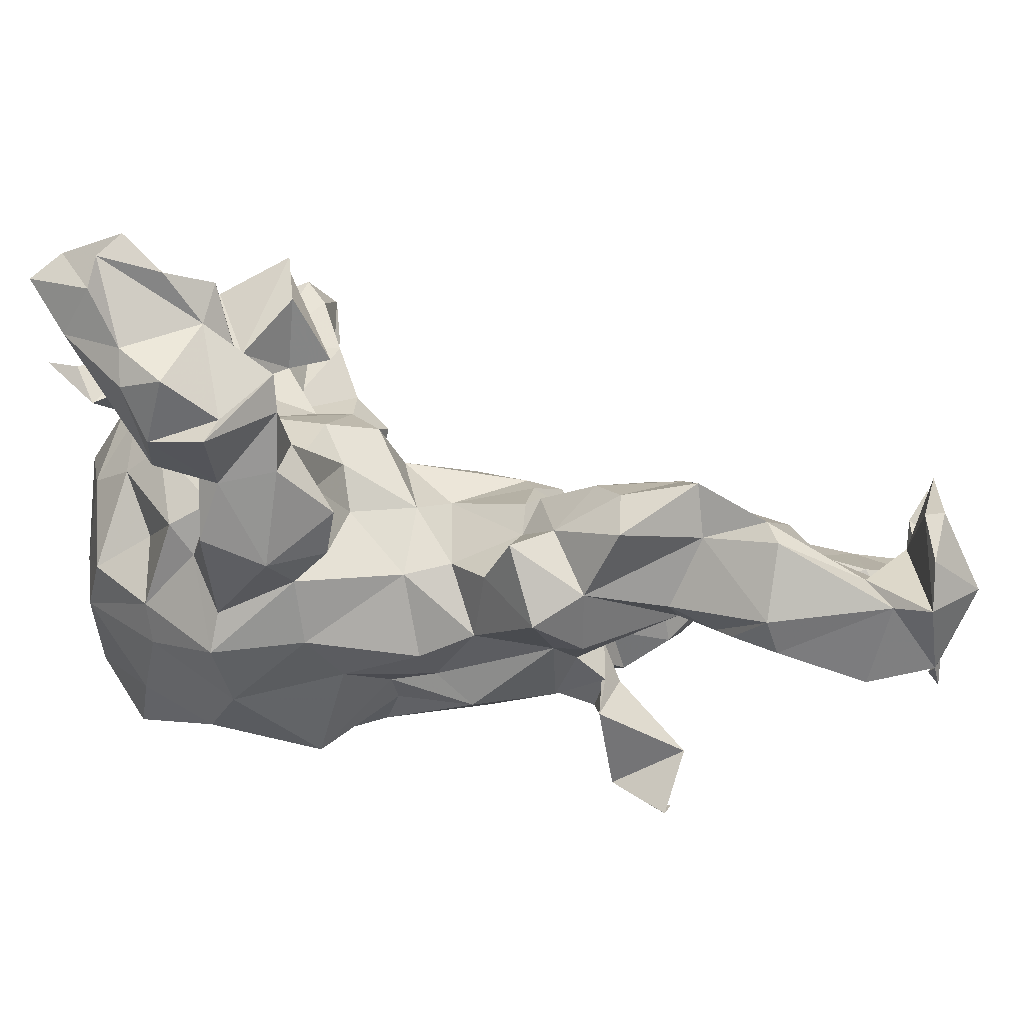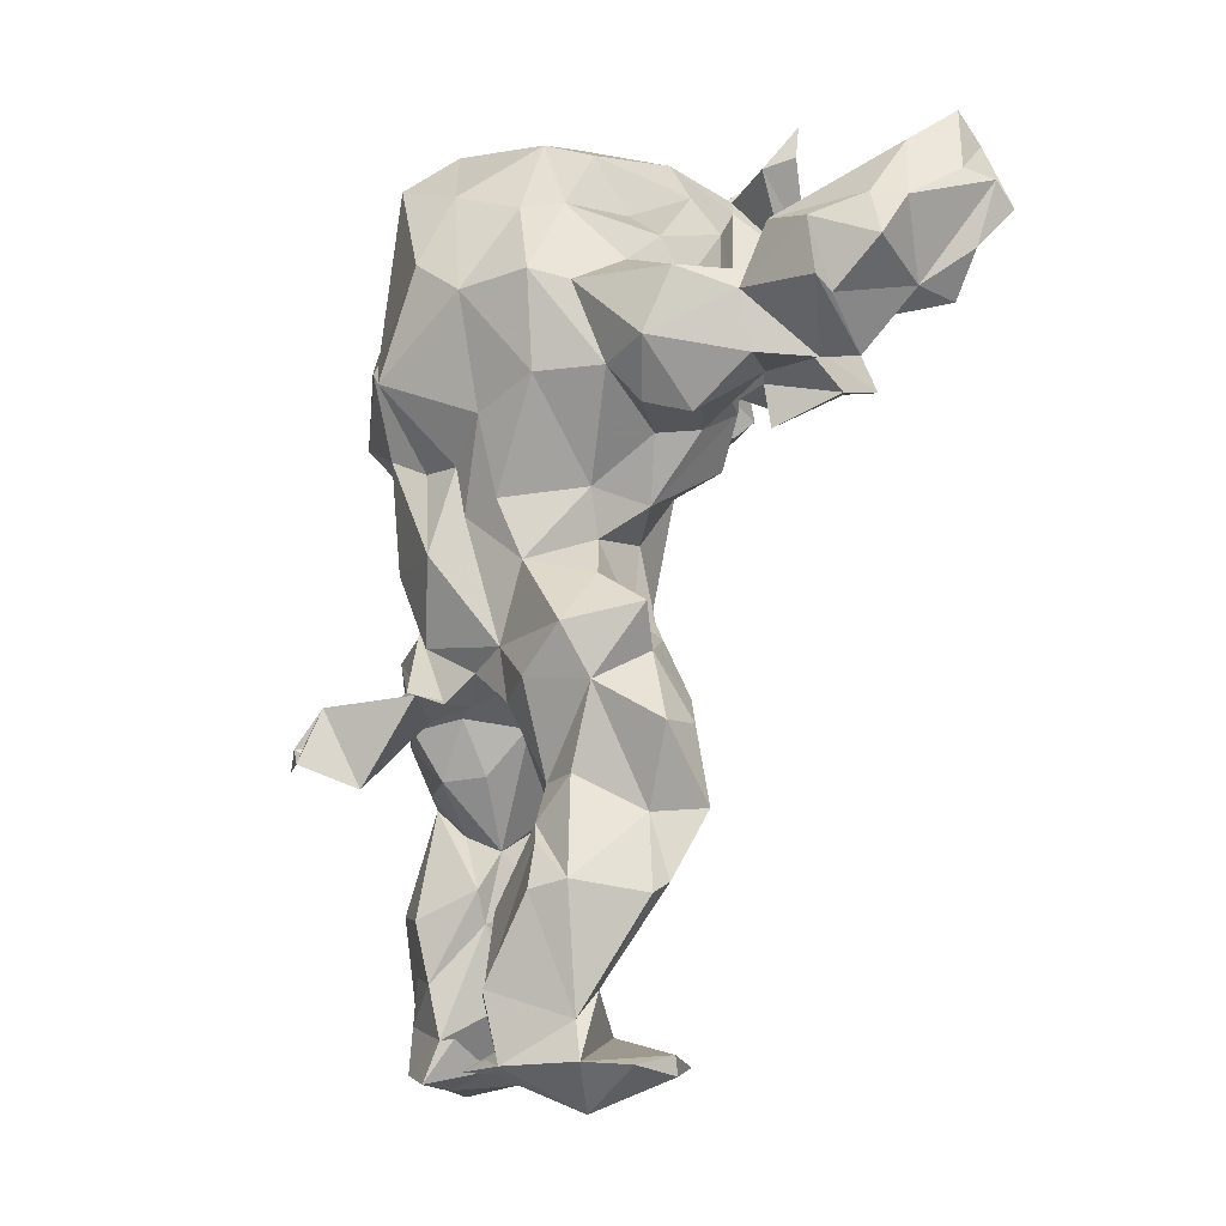
<metadata>
{"format":"obj","ext":"obj","renderer":"f3d","projection":"perspective","resolution":1024,"background":"white","views":[{"elev":-5.0,"azim":-83.2,"up":"+Z"},{"elev":-9.1,"azim":-111.7,"up":"+Y"}]}
</metadata>
<code>
v -0.1894 0.2061 -0.1667
v 0.1867 -0.2635 -0.1338
v 0.2655 -0.2916 0.0003191
v -0.1329 -0.03974 -0.0717
v -0.02012 0.0349 -0.2096
v -0.1883 0.2256 -0.06418
v 0.2783 -0.5659 -0.08184
v -0.04465 0.3797 -0.05462
v 0.1835 -0.542 -0.06713
v 0.1947 0.1577 -0.09051
v 0.101 0.133 0.06764
v -0.00777 -0.2779 -0.2695
v -0.215 -0.1878 -0.1109
v 0.1671 -0.3942 -0.1566
v 0.3397 0.1444 0.1577
v -0.1983 0.2497 -0.03269
v 0.04007 0.03546 0.04961
v -0.02329 0.113 0.1647
v 0.3611 0.1393 0.1273
v -0.2436 -0.3857 -0.06142
v -0.1299 0.288 -0.03909
v 0.03905 0.384 0.1579
v -0.1006 -0.1448 -0.1605
v 0.3249 0.1171 0.07761
v 0.06361 0.3607 -0.1183
v -0.1339 0.3528 0.1055
v -0.1751 0.1089 -0.1561
v -0.02344 0.1598 0.1562
v 0.1569 0.1304 0.05769
v -0.3698 0.3175 0.2246
v -0.3108 0.1714 -0.001267
v -0.1774 -0.0804 -0.08935
v 0.2552 -0.3939 -0.04314
v -0.1516 -0.1175 -0.0433
v -0.09278 -0.1749 -0.02062
v -0.1085 -0.2911 -0.1149
v 0.1605 0.2778 -0.07178
v -0.02947 -0.194 -0.1921
v 0.3701 0.1848 0.2129
v 0.1466 -0.08007 -0.1269
v 0.1666 0.1055 -0.06069
v 0.2928 0.1937 0.04708
v -0.2147 0.09264 0.002179
v -0.1118 -0.002332 -0.1688
v -0.2409 -0.5374 -0.1311
v -0.02565 0.07065 0.08297
v 0.01245 -0.1426 0.02014
v 0.1229 0.08808 -0.1715
v 0.2351 -0.5326 -0.0001411
v 0.215 -0.5622 -0.02454
v 0.2343 -0.3873 -0.1461
v 0.1178 -0.02816 -0.1429
v 0.07187 0.2376 -0.2125
v 0.07096 0.03248 -0.1978
v -0.1116 0.3912 0.1429
v 0.3905 0.2554 0.2202
v 0.04324 -0.1908 -0.2295
v 0.02574 0.3917 9.19e-06
v -0.3483 0.2461 0.1434
v 0.1426 -0.5145 -0.1211
v 0.07824 -0.1828 -0.1706
v -0.1323 -0.1346 -0.003546
v -0.1176 -0.0001334 -0.01036
v 0.2021 -0.1466 -0.1446
v -0.1668 -0.5433 0.009621
v 0.178 -0.3198 -0.001141
v -0.1208 0.4068 0.1528
v -0.1487 -0.5156 -0.06186
v 0.3114 0.1033 0.1272
v -0.05647 -0.05217 -0.2197
v -0.2575 0.142 0.05032
v -0.06811 -0.03054 -0.001797
v 0.03692 0.1447 0.2107
v 0.02084 0.3243 0.173
v 0.1959 -0.3949 -0.02547
v -0.03595 0.1599 0.2422
v -0.1809 -0.1975 0.004798
v 0.2775 0.1534 -0.03448
v -0.0009748 0.3881 0.06004
v -0.008834 0.3253 -0.2347
v -0.1307 0.2832 -0.1532
v 0.258 -0.3417 -0.06054
v 0.2241 0.2203 0.1379
v -0.3813 0.171 0.1489
v -0.1676 -0.4723 -0.1987
v 0.1073 0.406 0.1893
v -0.2296 -0.5512 -0.03114
v -0.1164 -0.2004 -0.1581
v 0.1097 0.01635 -0.147
v -0.04816 0.1238 0.101
v 0.304 0.1414 0.1658
v 0.182 -0.1842 0.0296
v 0.2241 -0.3 0.02295
v 0.02456 0.249 0.2396
v 0.2356 -0.4826 -0.1335
v 0.144 -0.5166 -0.1368
v -0.2777 0.199 0.04617
v 0.03812 0.2186 0.1999
v -0.1271 0.0979 0.07967
v 0.1286 0.2641 0.01975
v 0.08372 -0.1924 -0.1349
v 0.005108 -0.1901 -0.1506
v 0.3487 0.3004 0.2789
v 0.005428 -0.1576 -0.1386
v -0.307 0.1529 0.1087
v -0.02281 -0.1081 0.02669
v -0.3024 0.1929 0.03079
v 0.02086 0.3785 -0.1644
v -0.04202 -0.2169 -0.04727
v -0.2169 -0.1352 -0.1433
v 0.3649 0.2533 0.3071
v 0.158 -0.2825 -0.01183
v 0.03765 -0.05753 -0.2183
v 0.07781 0.2883 0.1607
v 0.1096 -0.01523 -0.07707
v -0.315 0.1106 0.009362
v 0.09876 0.3754 0.1375
v -0.3881 0.2236 0.03182
v 0.05368 0.3625 0.1847
v -0.1264 -0.478 -0.1838
v -0.291 0.21 0.09399
v -0.2022 0.1154 0.02761
v 0.2527 -0.4458 -0.06653
v 0.06686 -0.1984 -0.06789
v -0.147 -0.5358 -0.1877
v -0.04333 0.1166 -0.268
v -0.1106 -0.2439 0.01445
v -0.2095 0.1138 -0.09412
v -0.124 -0.1178 -0.008006
v 0.1233 -0.2031 -0.1753
v -0.2495 -0.5403 -0.08151
v 0.02161 0.05424 -0.2327
v -0.055 -0.1188 0.01508
v 0.2936 -0.5756 -0.05729
v -0.4115 0.162 0.02847
v 0.1758 0.1104 -0.1023
v -0.145 -0.2798 -0.1285
v -0.01584 -0.1381 -0.2074
v -0.1581 -0.3183 -0.1442
v -0.07202 0.306 -0.1992
v -0.05925 0.03646 -0.192
v -0.3189 0.2685 0.08383
v 0.1347 -0.3227 -0.07418
v -0.187 0.1632 0.03533
v 0.1175 0.2404 -0.1999
v 0.1764 -0.3054 -0.09887
v -0.1728 -0.5417 -0.1845
v -0.2754 0.1041 0.0413
v 0.06562 0.3717 0.0355
v -0.04799 0.08317 0.09996
v -0.2317 -0.3745 -0.03899
v 0.3061 0.1433 0.05022
v -0.2272 -0.1127 -0.05988
v -0.3438 0.3111 0.2018
v -0.09721 -0.518 -0.1421
v 0.006404 -0.179 -0.2193
v -0.1793 -0.3364 -0.1522
v -0.129 0.1953 -0.2147
v 0.2166 0.1614 0.1005
v 0.1468 -0.5608 -0.1539
v -0.3776 0.3123 0.1416
v 0.2301 0.1914 -0.06147
v 0.1554 -0.1604 0.00595
v 0.07755 -0.09475 -0.1733
v -0.05304 -0.1652 -0.1689
v 0.1078 0.08314 -0.2314
v -0.1988 -0.4725 -0.0962
v 0.02487 -0.2611 -0.33
v -0.1483 0.2877 -0.1131
v -0.07539 0.3694 -0.1078
v -0.01956 -0.2572 -0.3369
v 0.03618 -0.2075 -0.06797
v -0.1204 0.3492 -0.07119
v -0.08183 -0.2018 -0.1394
v 0.2857 -0.5394 -0.02131
v 0.1624 0.2147 -0.05361
v -0.08397 0.1996 0.1637
v 0.1397 -0.4794 -0.06344
v 0.2113 -0.552 -0.1482
v 0.1526 0.262 -0.1096
v 0.08194 0.1594 -0.2358
v -0.2004 -0.1557 -0.04296
v -0.4146 0.2445 0.08273
v -0.2692 0.1305 -0.08207
v 0.1476 -0.4597 -0.1479
v 0.01135 0.1394 -0.2564
v 0.178 0.1777 -0.1483
v 0.04017 -0.1027 -0.1939
v -0.1142 -0.4306 -0.1636
v 0.4177 0.1683 0.1723
v 0.2419 -0.1604 -0.03581
v 0.4177 0.2054 0.267
v -0.4117 0.2452 0.2347
v -0.1946 -0.5853 -0.1061
v 0.03895 0.3331 -0.194
v -0.04358 0.02491 0.04594
v -0.0187 -0.1658 -0.1001
v -0.3397 0.2312 0.01472
v 0.1735 -0.09612 -0.08839
v -0.1357 -0.1743 -0.005836
v -0.08227 0.3619 0.02626
v 0.3137 -0.5516 -0.02619
v -0.05427 -0.1894 -0.2298
v -0.2336 -0.3055 0.0007982
v 0.2306 -0.5278 -0.04696
v 0.095 -0.2499 -0.1052
v -0.1291 -0.5493 -0.1739
v -0.004893 0.1688 0.2807
v 0.01257 -0.2067 -0.1931
v -0.1597 -0.5643 -0.05795
v -0.06829 -0.01408 -0.186
v -0.08901 0.2117 0.07167
v -0.2064 -0.3828 -0.1698
v 0.3199 0.2925 0.2853
v 0.1333 -0.3981 -0.09184
v -0.06838 0.147 0.2262
v -0.2576 -0.2277 -0.05311
v -0.4194 0.2686 0.2114
v 0.2151 -0.5017 -0.1425
v 0.2432 -0.5554 0.03698
v -0.09628 -0.2816 -0.03955
v 0.2224 0.137 0.116
v 0.2068 -0.4511 -0.1409
v 0.3527 0.2209 0.08234
v 0.02251 0.3409 0.09112
v 0.1284 -0.2175 0.009966
v 0.05706 0.3314 0.09364
v -0.1411 -0.4275 -0.06656
v -0.1015 -0.3975 -0.1639
v 0.04288 0.1583 -0.2418
v 0.3103 0.1651 0.2288
v -0.08321 0.3186 0.09553
v -0.2293 -0.5315 -0.03339
v 0.3494 0.275 0.1658
v 0.05654 0.09421 0.09917
v -0.0466 0.234 0.2373
v -0.1262 -0.3451 -0.06891
v -0.3554 0.1059 0.1014
v 0.2269 -0.2287 -0.09399
v 0.1386 0.1454 -0.215
v 0.2905 -0.5258 -0.08416
v -0.142 0.07534 0.03447
v -0.1216 -0.4322 -0.08571
v 0.3894 0.2245 0.1326
v 0.3192 0.2601 0.235
v -0.3985 0.1503 0.05164
v -0.1645 -0.3195 -0.01155
v 0.2255 0.2078 0.009333
v -0.4127 0.2788 0.1805
v 0.1117 0.2064 0.07537
v 0.2317 0.2047 0.04107
v 0.4165 0.1896 0.3057
v 0.06079 0.1659 0.09146
v -0.4177 0.2452 0.1207
v -0.2812 0.1965 -0.05624
v -0.2328 -0.3735 -0.1403
v 0.276 -0.3893 -0.098
v 0.2495 0.1069 0.03758
v 0.239 -0.4675 -0.03873
v 0.1762 0.2472 -0.02729
v 0.2543 -0.2764 -0.05227
v -0.04895 0.3508 0.1465
v 0.1686 -0.5473 -0.07311
v 0.02583 0.1696 0.2665
v 0.01362 0.1666 0.1384
v -0.1991 0.1965 -0.1256
v 0.01507 0.3954 -0.09618
v -0.08388 0.2926 0.1779
v 0.04931 -0.1287 0.01108
v -0.1233 0.3166 0.03158
v -0.3726 0.3493 0.1988
v -0.1255 0.1655 0.08824
v -0.1117 -0.5172 -0.1308
v 0.07946 0.3617 -0.03339
v 0.2971 0.2761 0.1198
v -0.4099 0.2046 0.1951
v -0.1424 0.06786 -0.01637
v -0.2228 -0.2262 -0.009334
v 0.108 0.2875 0.05357
v 0.2289 -0.2917 -0.1102
v 0.07841 0.09141 0.1065
v 0.1149 0.2343 0.1029
v -0.1059 0.2797 0.1404
v 0.1967 0.1119 -0.01766
v -0.1761 -0.287 0.008736
v -0.3758 0.1603 0.1902
v -0.07947 0.2051 0.1283
v -0.3419 0.1047 0.06551
v -0.1475 0.2741 0.05349
v 0.2251 -0.2096 -0.1447
v -0.1091 -0.4799 -0.1157
v -0.2846 0.159 0.1294
v -0.1384 -0.4789 -0.089
v -0.04881 0.1551 0.2768
v -0.06882 -0.1918 -0.1064
v 0.1226 -0.3635 -0.1043
v 0.1043 0.05495 0.05892
v 0.0608 0.2381 0.1517
v 0.2479 -0.1305 -0.08109
v 0.007467 -0.1982 -0.3039
v 0.1696 -0.2986 -0.02806
v -0.1443 -0.396 -0.03518
v 0.2663 0.1018 -0.0134
v 0.1195 -0.2547 -0.1441
v -0.4327 0.2001 0.08519
v -0.01843 0.3213 0.1415
v -0.1034 -0.4017 -0.1198
v 0.148 -0.4223 -0.04665
v -0.2623 0.06245 -0.02761
v 0.306 -0.5552 0.01274
v -0.05959 0.3387 0.105
v 0.1889 -0.2768 0.004581
v 0.3265 0.277 0.1182
v -0.2085 0.2032 -0.01124
v -0.1279 -0.06344 -0.1477
v -0.02413 0.1484 0.09449
v 0.01983 -0.2382 -0.3287
v 0.02692 0.17 0.2741
v 0.1778 -0.1002 -0.03791
v 0.3132 0.2684 0.1953
v 0.1565 0.1551 0.07492
v 0.08377 -0.01706 0.01172
v -0.1107 0.07976 -0.1876
v 0.1396 -0.3748 -0.02045
v 0.1258 -0.06582 -0.07161
v -0.2168 -0.4995 -0.1259
v 0.01144 -0.04792 0.04113
v -0.2155 -0.3091 -0.05306
v 0.06233 -0.1687 -0.03317
v -0.1732 -0.1823 -0.1638
v 0.3564 0.194 0.2952
v 0.1651 -0.1275 -0.1757
v -0.3664 0.309 0.1414
v 0.2941 0.1805 0.0262
v -0.1441 0.009417 -0.08355
v -0.3421 0.1436 0.1115
v 0.1819 0.07918 0.02567
v -0.09174 0.04578 0.07775
v 0.3811 0.1784 0.2481
v 0.1547 0.2563 0.03191
v -0.1214 -0.3857 -0.04155
v -0.1154 -0.5473 -0.2004
v -0.07635 0.2309 -0.2409
v 0.1061 -0.2494 -0.01123
v -0.08901 -0.4038 -0.1174
v 0.0691 -0.1481 0.01226
v -0.1301 0.2221 0.07321
v 0.3662 0.2659 0.2443
v 0.2174 -0.2747 -0.1169
v 0.1804 0.1828 0.04175
v -0.1273 0.3721 0.1467
v 0.2046 -0.5679 -0.1059
v 0.3647 0.2165 0.3239
v 0.2442 -0.31 -0.015
v -0.2311 0.07527 -0.0663
v 0.07447 -0.0846 -0.02265
v -0.1907 -0.2733 -0.1216
v 0.1378 0.201 0.09549
v -0.01602 -0.1565 -0.01402
v 0.253 -0.5013 -0.07765
v -0.08241 0.254 0.1613
f 134 50 352
f 142 59 121
f 3 354 261
f 290 304 130
f 245 214 320
f 167 20 326
f 343 140 80
f 79 8 201
f 323 44 27
f 68 45 233
f 41 284 337
f 156 203 38
f 304 290 2
f 318 73 264
f 74 98 114
f 278 77 182
f 15 69 19
f 240 181 145
f 239 349 2
f 116 148 288
f 111 103 214
f 292 121 59
f 276 218 84
f 359 35 109
f 323 27 158
f 210 207 273
f 319 199 325
f 42 152 334
f 340 279 282
f 295 221 36
f 345 189 229
f 322 356 325
f 66 75 93
f 318 294 76
f 118 31 135
f 76 18 318
f 179 7 352
f 317 171 168
f 160 263 60
f 329 226 346
f 316 265 73
f 297 29 11
f 149 274 79
f 232 283 311
f 326 20 256
f 86 22 119
f 224 19 24
f 83 231 245
f 180 187 145
f 272 287 212
f 38 165 138
f 137 174 36
f 184 255 266
f 336 105 292
f 60 96 160
f 313 42 275
f 246 118 135
f 196 63 72
f 233 131 87
f 49 310 175
f 26 351 67
f 150 90 272
f 61 188 164
f 102 203 209
f 208 236 294
f 22 117 225
f 179 219 7
f 121 97 107
f 195 53 80
f 286 59 276
f 71 122 97
f 335 4 63
f 34 129 72
f 38 188 156
f 156 102 209
f 335 315 4
f 45 194 131
f 328 151 204
f 123 257 33
f 45 326 147
f 99 63 338
f 70 113 138
f 125 147 342
f 353 214 245
f 187 240 145
f 269 356 327
f 247 127 285
f 194 87 131
f 201 232 311
f 286 292 59
f 38 138 188
f 173 170 169
f 174 137 88
f 277 242 43
f 219 95 360
f 31 255 184
f 157 139 229
f 90 316 28
f 135 238 246
f 303 24 258
f 358 340 282
f 170 81 169
f 128 335 277
f 198 107 31
f 210 65 87
f 187 136 240
f 31 116 288
f 189 345 291
f 353 245 331
f 58 8 79
f 26 268 351
f 159 29 222
f 231 15 39
f 304 146 143
f 55 67 351
f 5 70 141
f 134 310 50
f 183 305 254
f 243 307 237
f 51 223 185
f 196 106 327
f 100 37 274
f 336 292 286
f 148 116 309
f 102 165 38
f 179 96 219
f 337 297 322
f 348 320 103
f 350 340 321
f 184 128 355
f 285 127 77
f 15 19 190
f 172 197 104
f 131 233 45
f 357 328 13
f 39 192 339
f 281 17 297
f 126 186 5
f 303 152 24
f 317 168 300
f 158 27 1
f 244 234 56
f 315 110 32
f 216 294 177
f 202 310 134
f 150 272 99
f 187 176 10
f 228 341 302
f 28 18 216
f 21 169 16
f 218 193 249
f 173 8 170
f 280 51 349
f 80 230 343
f 305 84 254
f 301 324 66
f 63 196 338
f 243 341 228
f 4 34 72
f 225 74 22
f 13 328 217
f 21 173 169
f 296 215 143
f 97 255 107
f 114 227 225
f 105 121 292
f 350 248 260
f 355 277 43
f 83 159 222
f 225 311 306
f 208 264 94
f 57 203 156
f 96 263 9
f 353 111 214
f 35 133 129
f 135 31 288
f 263 352 50
f 230 80 53
f 66 324 308
f 204 285 278
f 171 300 168
f 16 169 6
f 64 299 239
f 100 260 37
f 153 13 182
f 230 53 181
f 41 162 78
f 101 104 61
f 228 151 167
f 224 313 244
f 34 32 153
f 129 62 35
f 148 122 71
f 126 323 158
f 33 259 123
f 344 112 92
f 224 244 19
f 296 349 14
f 289 314 144
f 127 109 35
f 140 81 170
f 210 68 65
f 345 307 243
f 150 316 90
f 180 145 25
f 143 146 296
f 247 237 221
f 308 215 178
f 321 358 250
f 280 261 354
f 221 295 109
f 289 347 232
f 114 279 227
f 271 161 249
f 196 17 46
f 215 308 324
f 270 232 201
f 155 273 342
f 146 304 2
f 254 249 161
f 339 252 39
f 44 323 211
f 178 259 308
f 242 63 99
f 195 145 53
f 185 296 14
f 10 176 162
f 267 274 25
f 271 249 30
f 47 172 329
f 51 280 257
f 48 166 240
f 258 222 29
f 65 68 233
f 39 190 56
f 334 162 248
f 315 211 23
f 324 143 215
f 218 276 193
f 7 219 360
f 283 287 177
f 117 114 225
f 246 238 84
f 6 255 314
f 305 118 246
f 341 243 237
f 324 301 143
f 335 63 277
f 181 53 145
f 166 132 186
f 165 174 88
f 43 242 148
f 259 9 205
f 308 75 66
f 55 351 262
f 59 333 154
f 164 40 332
f 344 92 226
f 17 322 297
f 3 261 191
f 293 273 155
f 355 43 309
f 177 287 28
f 122 99 272
f 17 196 327
f 298 73 265
f 117 22 86
f 234 348 192
f 70 132 113
f 122 148 242
f 219 96 185
f 39 331 231
f 347 212 287
f 18 73 318
f 317 57 209
f 2 349 146
f 262 268 306
f 89 115 52
f 275 320 234
f 276 84 286
f 254 218 249
f 84 305 246
f 72 106 196
f 83 222 91
f 113 54 52
f 73 18 28
f 274 58 79
f 141 126 5
f 307 36 237
f 149 79 227
f 340 358 321
f 30 193 154
f 34 4 32
f 284 258 337
f 129 34 62
f 270 16 289
f 222 24 69
f 339 192 252
f 266 6 1
f 239 2 290
f 277 355 128
f 287 272 90
f 237 247 302
f 300 203 57
f 152 162 334
f 347 144 272
f 361 283 177
f 115 40 52
f 14 349 51
f 161 183 254
f 322 17 327
f 94 236 208
f 172 104 101
f 132 166 54
f 24 19 69
f 85 213 120
f 110 13 153
f 303 78 152
f 124 206 143
f 39 56 192
f 288 238 135
f 104 102 61
f 126 343 230
f 143 206 304
f 58 267 8
f 332 64 290
f 222 69 91
f 164 332 61
f 250 265 253
f 150 196 46
f 326 256 213
f 33 257 82
f 110 330 13
f 85 326 213
f 84 336 286
f 298 114 98
f 136 89 48
f 241 360 205
f 298 282 114
f 236 94 74
f 9 50 49
f 89 166 48
f 235 281 11
f 329 172 124
f 313 275 234
f 95 223 51
f 11 253 235
f 163 319 325
f 45 147 194
f 15 91 69
f 140 108 80
f 197 172 359
f 318 208 294
f 137 36 139
f 275 42 83
f 26 283 268
f 270 289 232
f 105 71 121
f 346 356 269
f 284 78 303
f 180 176 187
f 17 281 235
f 26 55 311
f 204 278 217
f 85 147 326
f 254 84 218
f 115 136 41
f 357 139 256
f 77 62 182
f 41 136 10
f 353 252 192
f 151 228 302
f 231 83 91
f 63 4 72
f 302 247 151
f 342 273 207
f 122 144 97
f 28 287 90
f 322 327 356
f 329 344 226
f 228 291 243
f 140 343 158
f 12 317 209
f 310 220 50
f 320 348 234
f 31 118 198
f 130 332 290
f 134 7 241
f 289 144 347
f 337 29 297
f 133 47 106
f 138 23 70
f 92 112 312
f 95 51 123
f 336 84 238
f 306 268 74
f 101 206 124
f 192 111 353
f 186 230 181
f 128 266 1
f 221 237 36
f 311 55 262
f 252 331 39
f 128 184 266
f 219 223 95
f 190 19 244
f 350 159 251
f 15 231 91
f 36 307 139
f 328 357 256
f 320 275 83
f 54 89 52
f 301 66 312
f 41 78 284
f 232 347 283
f 147 155 342
f 188 61 156
f 115 337 322
f 266 255 6
f 55 26 67
f 99 338 150
f 167 68 293
f 25 108 267
f 21 16 270
f 191 239 299
f 210 87 194
f 35 200 127
f 323 141 211
f 295 197 109
f 274 149 100
f 263 50 9
f 58 274 267
f 132 5 186
f 83 245 320
f 306 311 262
f 311 283 26
f 79 201 311
f 109 127 221
f 61 102 156
f 322 325 115
f 318 264 208
f 96 60 263
f 27 335 128
f 127 247 221
f 247 285 204
f 72 133 106
f 223 219 185
f 204 217 328
f 147 125 207
f 287 283 347
f 209 57 156
f 138 165 23
f 141 70 211
f 191 319 163
f 25 195 108
f 259 33 75
f 74 94 98
f 74 114 117
f 225 306 74
f 61 130 101
f 184 309 116
f 250 298 265
f 137 139 357
f 337 115 41
f 97 314 255
f 108 195 80
f 3 312 93
f 121 71 97
f 267 108 170
f 321 159 350
f 206 101 304
f 73 98 264
f 157 229 120
f 15 190 39
f 164 188 113
f 142 161 333
f 291 345 243
f 257 280 82
f 13 217 182
f 165 88 23
f 179 352 160
f 120 213 157
f 283 361 268
f 24 152 224
f 326 45 167
f 293 68 210
f 75 308 259
f 211 70 23
f 250 11 321
f 282 250 358
f 142 107 198
f 74 117 119
f 88 330 23
f 43 148 309
f 258 29 337
f 344 329 124
f 51 257 123
f 103 320 214
f 251 83 42
f 235 253 46
f 161 142 198
f 342 207 125
f 260 100 340
f 88 137 330
f 280 349 261
f 33 82 354
f 118 183 198
f 240 136 48
f 211 315 44
f 175 202 134
f 193 59 154
f 172 101 124
f 316 46 253
f 265 316 253
f 187 10 136
f 182 217 278
f 27 128 1
f 313 234 244
f 49 50 220
f 293 291 228
f 133 35 359
f 25 274 37
f 310 49 220
f 245 231 331
f 59 193 276
f 151 247 204
f 9 178 96
f 293 155 291
f 42 224 152
f 82 280 354
f 46 17 235
f 348 103 111
f 75 33 93
f 96 179 160
f 319 64 199
f 100 149 279
f 205 49 175
f 175 310 202
f 191 163 92
f 40 199 64
f 215 185 96
f 192 348 111
f 8 267 170
f 93 354 3
f 148 336 288
f 127 200 77
f 118 305 183
f 25 145 195
f 307 229 139
f 83 251 159
f 49 205 9
f 107 142 121
f 68 167 45
f 160 352 263
f 153 32 110
f 96 178 215
f 178 9 259
f 47 269 327
f 157 213 256
f 198 183 161
f 301 312 112
f 115 325 40
f 120 147 85
f 253 11 250
f 278 285 77
f 112 143 301
f 261 349 239
f 317 12 171
f 293 210 273
f 360 95 123
f 199 40 325
f 1 169 81
f 171 12 300
f 120 155 147
f 124 143 112
f 130 304 101
f 3 191 92
f 360 123 259
f 173 201 8
f 119 117 86
f 346 226 163
f 244 56 190
f 113 132 54
f 134 241 175
f 236 361 177
f 32 4 315
f 314 97 144
f 113 188 138
f 29 321 11
f 252 353 331
f 346 269 329
f 94 264 98
f 313 224 42
f 52 40 164
f 164 113 52
f 294 236 177
f 329 269 47
f 271 30 154
f 152 78 162
f 249 193 30
f 256 20 328
f 296 146 349
f 184 116 31
f 234 192 56
f 336 148 105
f 141 323 126
f 148 71 105
f 36 174 295
f 87 65 233
f 205 360 259
f 227 79 225
f 270 201 173
f 295 165 197
f 186 181 166
f 298 250 282
f 226 92 163
f 300 12 203
f 46 316 150
f 176 180 37
f 330 110 23
f 356 163 325
f 13 330 137
f 61 332 130
f 38 203 102
f 162 41 10
f 42 334 251
f 77 200 62
f 133 359 47
f 62 200 35
f 102 197 165
f 239 191 261
f 18 76 216
f 288 336 238
f 307 345 229
f 27 44 335
f 236 74 361
f 136 115 89
f 163 356 346
f 316 73 28
f 20 151 328
f 92 312 3
f 343 126 158
f 314 16 6
f 248 176 260
f 227 279 149
f 317 300 57
f 74 119 22
f 133 72 129
f 174 165 295
f 139 157 256
f 124 112 344
f 44 315 335
f 354 93 33
f 5 132 70
f 122 242 99
f 207 194 147
f 66 93 312
f 241 7 360
f 104 197 102
f 25 37 180
f 197 359 109
f 327 106 47
f 158 1 81
f 248 251 334
f 355 309 184
f 210 194 207
f 242 277 63
f 182 62 34
f 153 182 34
f 216 76 294
f 302 341 237
f 260 176 37
f 258 284 303
f 16 314 289
f 251 248 350
f 272 144 122
f 107 255 31
f 142 333 59
f 100 279 340
f 170 108 140
f 120 291 155
f 120 189 291
f 189 120 229
f 175 241 205
f 166 89 54
f 185 215 296
f 140 158 81
f 64 332 40
f 166 181 240
f 98 73 298
f 167 151 20
f 173 21 270
f 196 150 338
f 293 228 167
f 225 79 311
f 162 176 248
f 64 319 299
f 271 333 161
f 186 126 230
f 7 134 352
f 191 299 319
f 209 203 12
f 297 11 281
f 6 169 1
f 51 185 14
f 110 315 23
f 172 47 359
f 64 239 290
f 271 154 333
f 159 321 29
f 114 282 279
f 347 272 212
f 262 351 268
f 216 177 28
f 74 268 361
f 13 137 357
f 340 350 260
f 24 222 258

</code>
